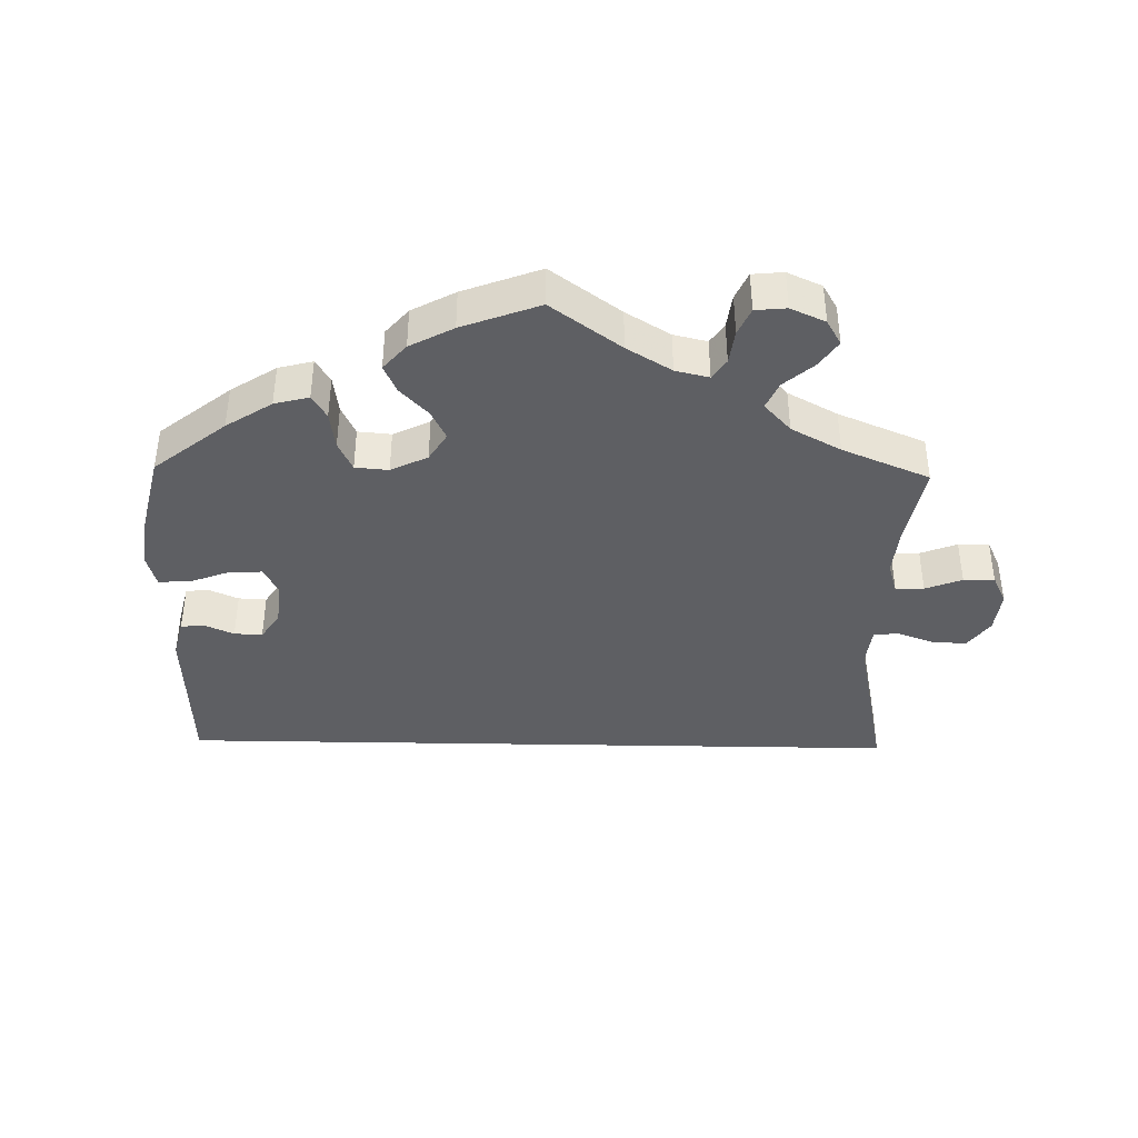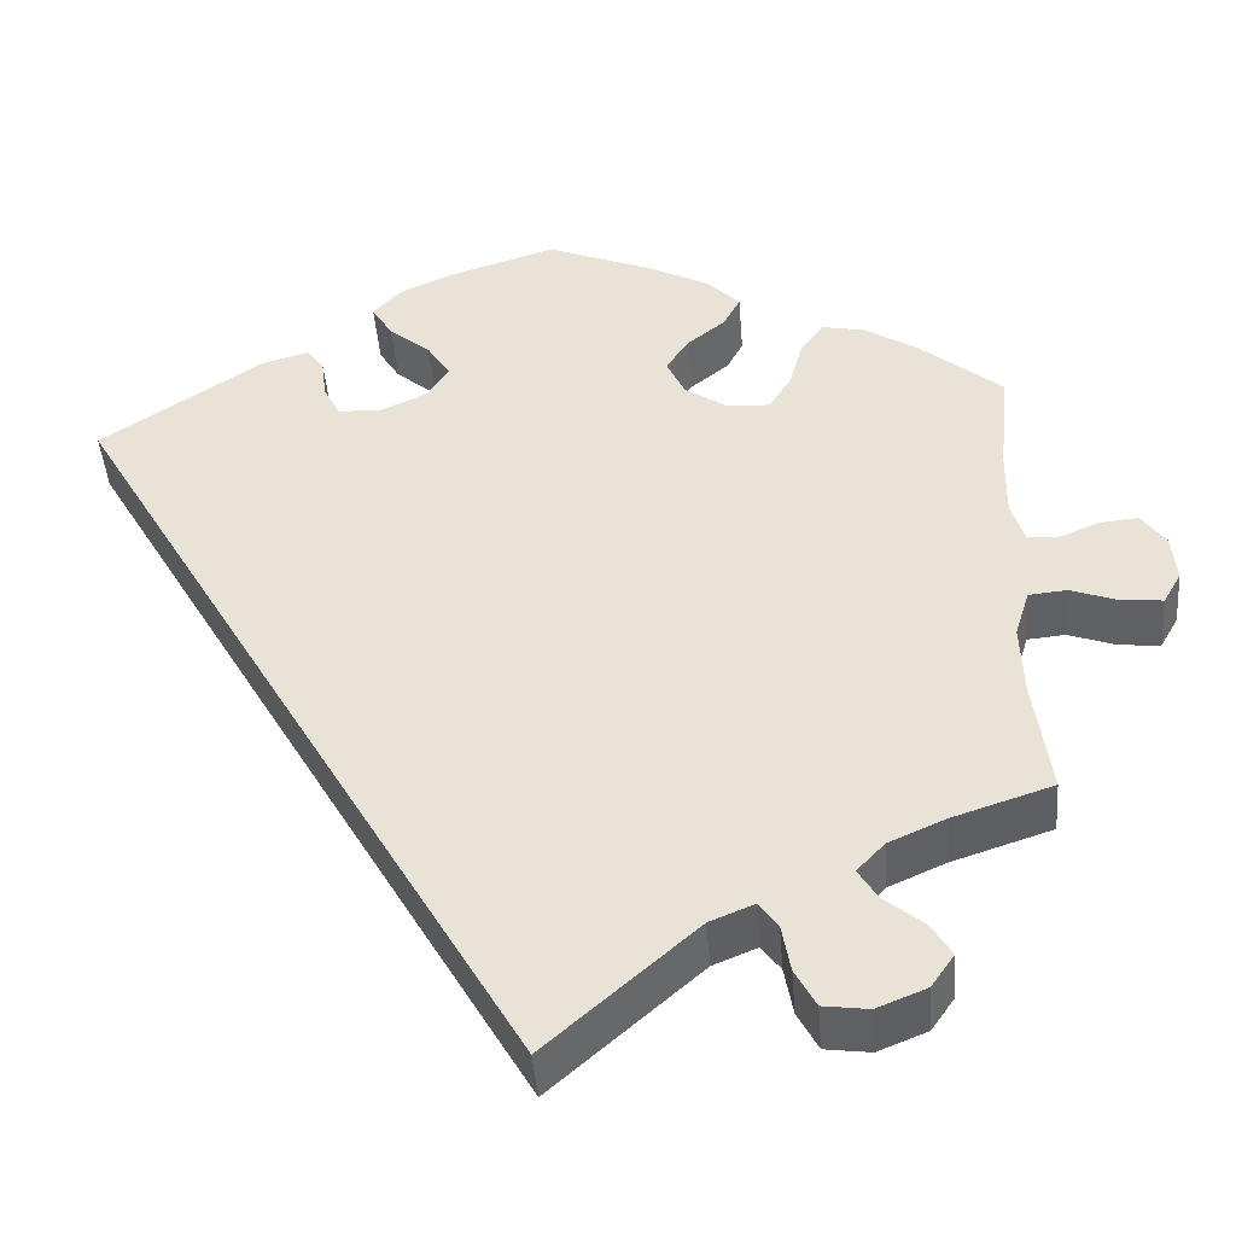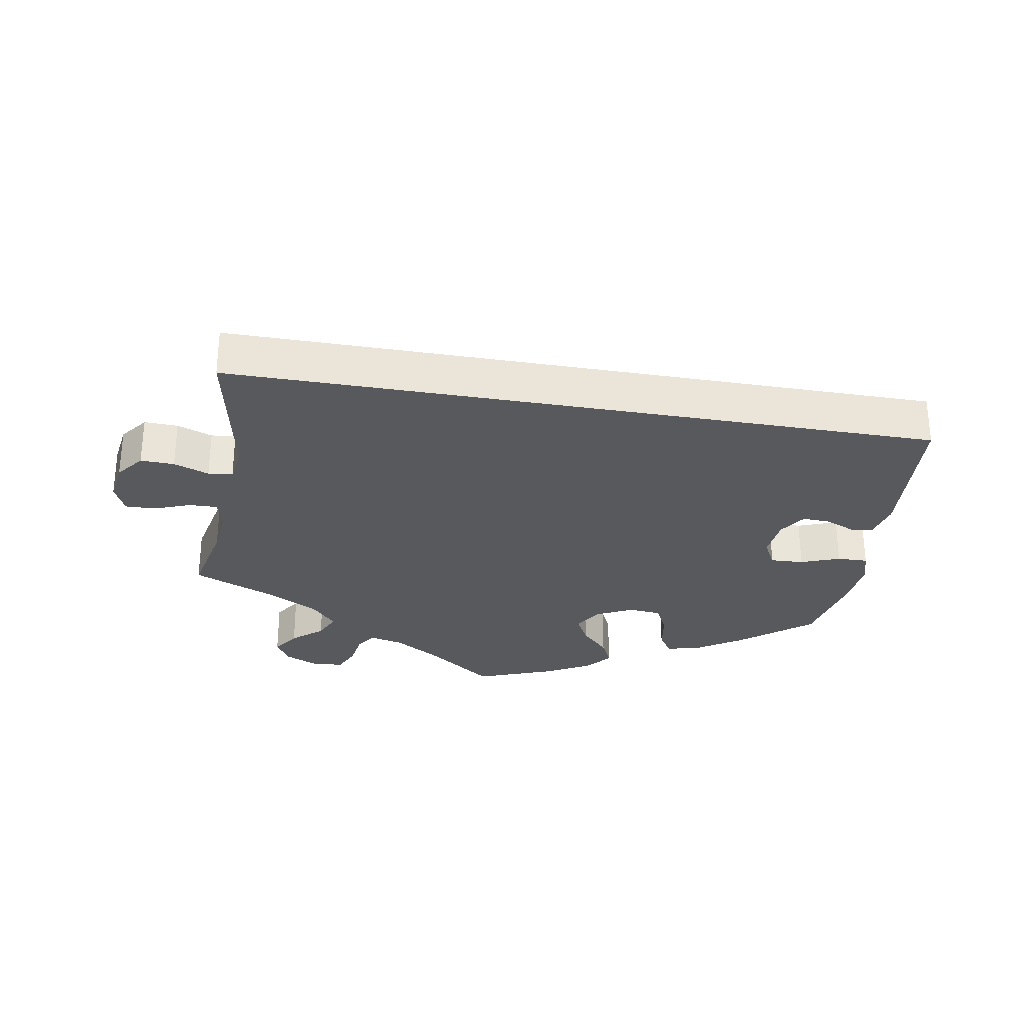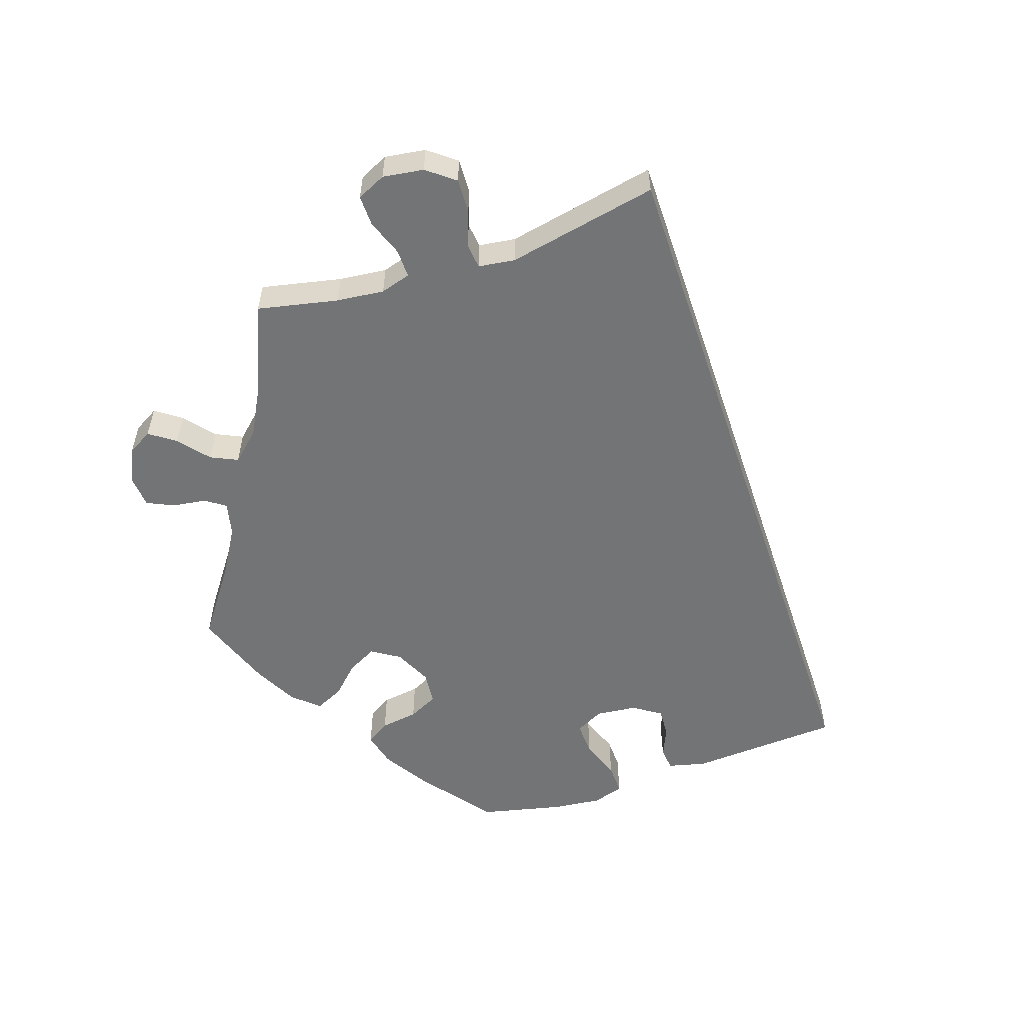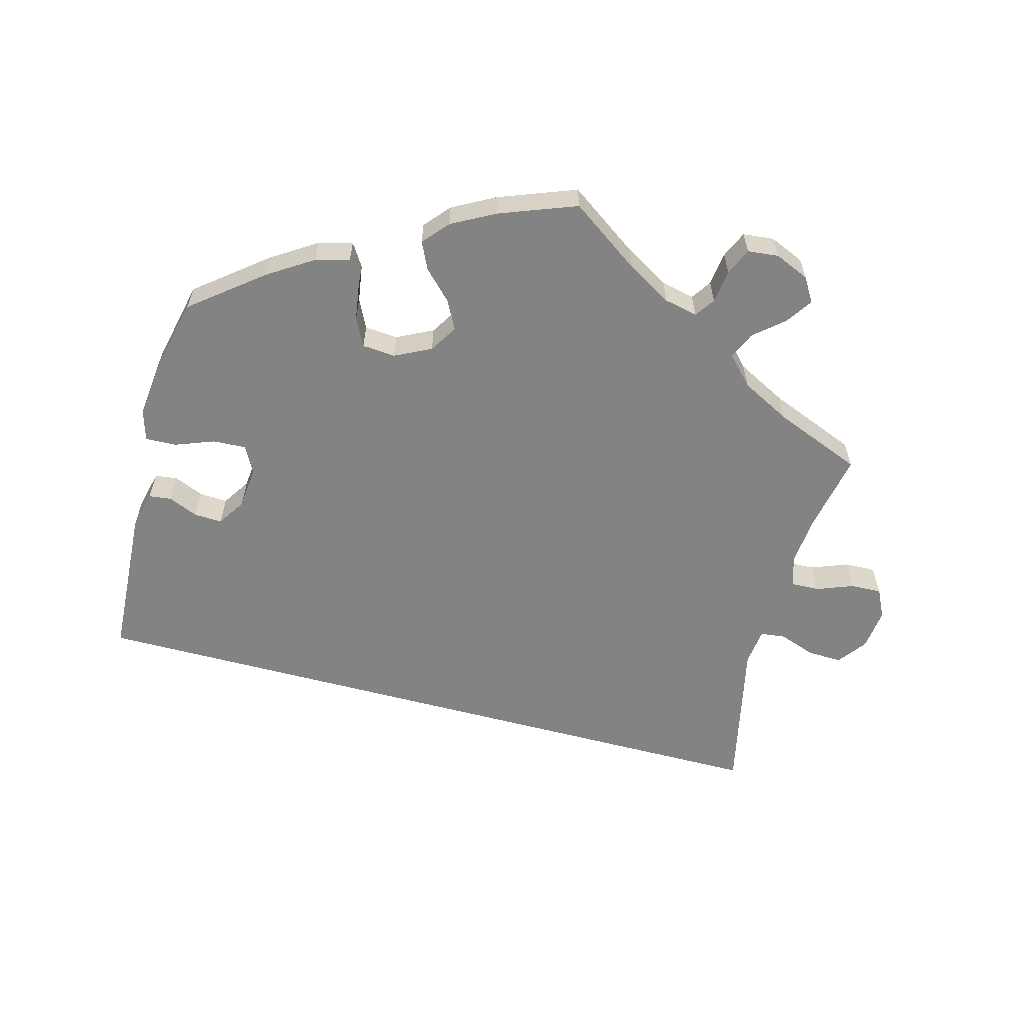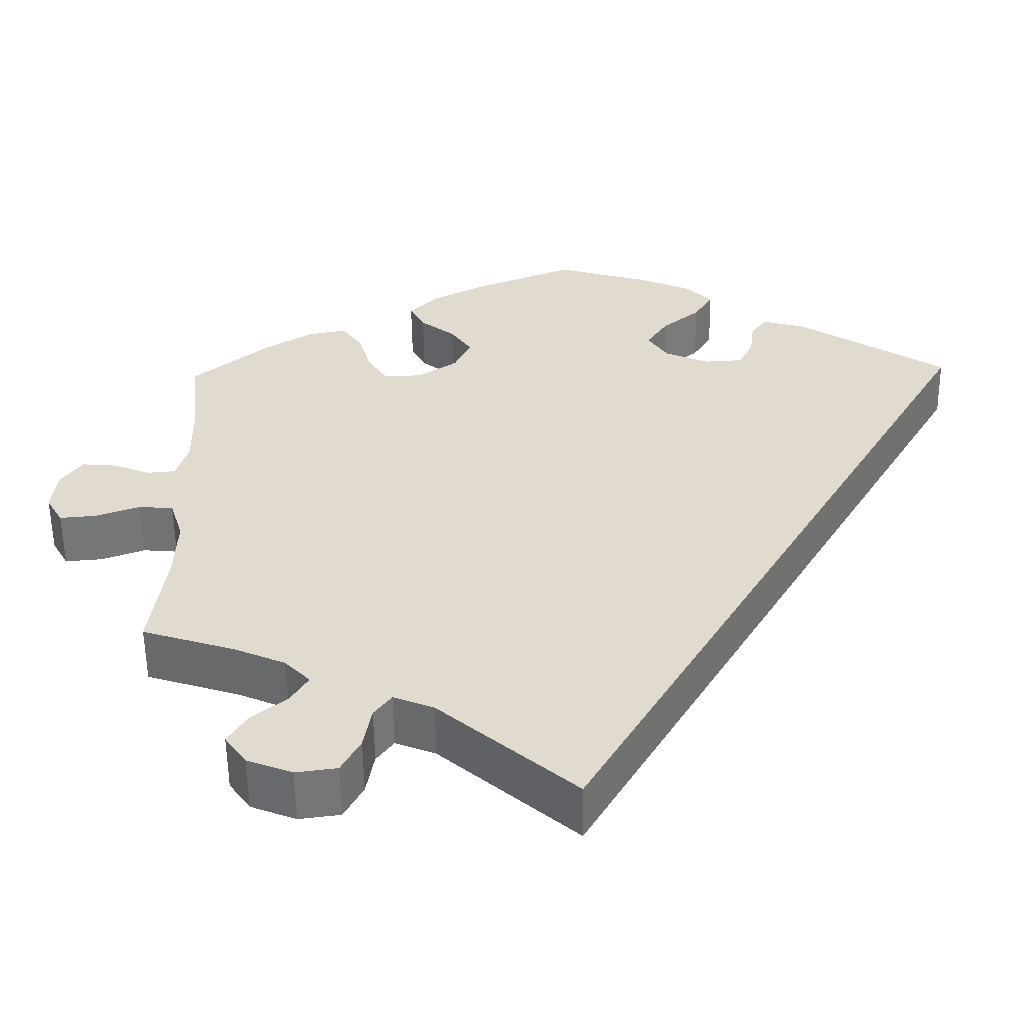
<metadata>
{"format":"obj","ext":"obj","renderer":"f3d","projection":"perspective","resolution":1024,"background":"white","views":[{"elev":-41.6,"azim":58.9,"up":"+Y"},{"elev":-44.6,"azim":4.5,"up":"+Z"},{"elev":-30.1,"azim":-129.8,"up":"+Y"},{"elev":-56.1,"azim":168.5,"up":"+Y"},{"elev":-61.0,"azim":45.3,"up":"+Y"},{"elev":-56.3,"azim":-179.2,"up":"+Z"}]}
</metadata>
<code>
v -0.201 0.07 0.334
v -0.219 0.07 0.519
v 0.279 0.07 -0.578
v 0.124 0.07 0.57
v -0.295 0.07 0.449
v 0.518 0.07 -0.172
v 0.288 0.07 0.344
v 0.213 0.07 0.305
v -0.12 0.07 0.583
v 0.331 0.07 -0.585
v 0.195 0.07 0.533
v 0.666 0.07 0.077
v 0.699 0.07 -0.017
v 0.163 0.07 0.339
v 0.537 0.07 0.31
v 0.576 0.07 -0.03
v 0.356 0.07 -0.377
v -0.195 0.07 0.48
v -0.269 0.07 0.374
v 0.169 0.07 0.424
v -0.537 0.07 0.31
v -0.147 0.07 0.44
v 0.346 0.07 -0.447
v 0.539 0.07 0.057
v 0.421 0.07 -0.348
v 0.532 0.07 -0.034
v 0 0.07 0.62
v -0.275 0.07 0.422
v 0.142 0.07 0.384
v 0.38 0.07 0.428
v 0.304 0.07 0.401
v -0.145 0.07 0.359
v -0.186 0.07 0.554
v 0.388 0.07 -0.562
v 0.415 0.07 -0.523
v 0.262 0.07 0.303
v -0.25 0.07 0.337
v 0.622 0.07 0.073
v -0.35 0.07 0.433
v -0.12 0.07 0.398
v 0.255 0.07 -0.533
v 0.693 0.07 0.039
v 0.442 0.07 0.389
v 0 0.07 -0.62
v 0.324 0.07 -0.411
v 0.213 0.07 0.459
v 0.631 0.07 -0.05
v 0.678 0.07 -0.054
v 0.245 0.07 -0.477
v 0.232 0.07 0.495
v 0.391 0.07 -0.484
v 0.524 0.07 0.106
v 0.575 0.07 0.054
v 0.525 0.07 0.183
v 0.172 0.07 -0.468
v 0.537 0.07 -0.31
v 0.33 0.07 0.438
v 0.515 0.07 -0.089
v 0.223 0.07 -0.447
v -0.201 -0 0.334
v -0.219 -0 0.519
v 0.279 -0 -0.578
v 0.124 -0 0.57
v -0.295 -0 0.449
v 0.518 -0 -0.172
v 0.288 -0 0.344
v 0.213 -0 0.305
v -0.12 -0 0.583
v 0.331 -0 -0.585
v 0.195 -0 0.533
v 0.666 -0 0.077
v 0.699 -0 -0.017
v 0.163 -0 0.339
v 0.537 -0 0.31
v 0.576 -0 -0.03
v 0.356 -0 -0.377
v -0.195 -0 0.48
v -0.269 -0 0.374
v 0.169 -0 0.424
v -0.537 -0 0.31
v -0.147 -0 0.44
v 0.346 -0 -0.447
v 0.539 -0 0.057
v 0.421 -0 -0.348
v 0.532 -0 -0.034
v 0 -0 0.62
v -0.275 -0 0.422
v 0.142 -0 0.384
v 0.38 -0 0.428
v 0.304 -0 0.401
v -0.145 -0 0.359
v -0.186 -0 0.554
v 0.388 -0 -0.562
v 0.415 -0 -0.523
v 0.262 -0 0.303
v -0.25 -0 0.337
v 0.622 -0 0.073
v -0.35 -0 0.433
v -0.12 -0 0.398
v 0.255 -0 -0.533
v 0.693 -0 0.039
v 0.442 -0 0.389
v 0 -0 -0.62
v 0.324 -0 -0.411
v 0.213 -0 0.459
v 0.631 -0 -0.05
v 0.678 -0 -0.054
v 0.245 -0 -0.477
v 0.232 -0 0.495
v 0.391 -0 -0.484
v 0.524 -0 0.106
v 0.575 -0 0.054
v 0.525 -0 0.183
v 0.172 -0 -0.468
v 0.537 -0 -0.31
v 0.33 -0 0.438
v 0.515 -0 -0.089
v 0.223 -0 -0.447
f 55 44 21 39
f 59 55 39
f 49 59 39
f 10 3 41 49
f 23 51 35 34
f 45 23 34 10
f 6 56 25
f 58 6 25 17
f 26 58 17 45
f 13 48 47 16
f 13 16 26
f 42 13 26
f 53 38 12 42
f 24 53 42 26
f 52 24 26 45
f 30 43 15 54
f 30 54 52 45
f 7 31 57 30
f 36 7 30 45
f 11 50 46 20
f 11 20 29
f 4 11 29
f 27 4 29
f 9 27 29 14
f 22 18 2 33
f 40 22 33 9
f 39 5 28 19
f 39 19 37
f 49 39 37
f 10 49 37 1
f 8 36 45 10
f 14 8 10 1
f 40 9 14
f 32 40 14
f 1 32 14
f 98 80 103 114
f 98 114 118
f 98 118 108
f 108 100 62 69
f 93 94 110 82
f 69 93 82 104
f 84 115 65
f 76 84 65 117
f 104 76 117 85
f 75 106 107 72
f 85 75 72
f 85 72 101
f 101 71 97 112
f 85 101 112 83
f 104 85 83 111
f 113 74 102 89
f 104 111 113 89
f 89 116 90 66
f 104 89 66 95
f 79 105 109 70
f 88 79 70
f 88 70 63
f 88 63 86
f 73 88 86 68
f 92 61 77 81
f 68 92 81 99
f 78 87 64 98
f 96 78 98
f 96 98 108
f 60 96 108 69
f 69 104 95 67
f 60 69 67 73
f 73 68 99
f 73 99 91
f 73 91 60
f 21 80 98 39
f 39 98 64 5
f 5 64 87 28
f 28 87 78 19
f 19 78 96 37
f 37 96 60 1
f 1 60 91 32
f 32 91 99 40
f 40 99 81 22
f 22 81 77 18
f 18 77 61 2
f 2 61 92 33
f 33 92 68 9
f 9 68 86 27
f 27 86 63 4
f 4 63 70 11
f 11 70 109 50
f 50 109 105 46
f 46 105 79 20
f 20 79 88 29
f 29 88 73 14
f 14 73 67 8
f 8 67 95 36
f 36 95 66 7
f 7 66 90 31
f 31 90 116 57
f 57 116 89 30
f 30 89 102 43
f 43 102 74 15
f 15 74 113 54
f 54 113 111 52
f 52 111 83 24
f 24 83 112 53
f 53 112 97 38
f 38 97 71 12
f 12 71 101 42
f 42 101 72 13
f 13 72 107 48
f 48 107 106 47
f 47 106 75 16
f 16 75 85 26
f 26 85 117 58
f 58 117 65 6
f 6 65 115 56
f 56 115 84 25
f 25 84 76 17
f 17 76 104 45
f 45 104 82 23
f 23 82 110 51
f 51 110 94 35
f 35 94 93 34
f 34 93 69 10
f 10 69 62 3
f 3 62 100 41
f 41 100 108 49
f 49 108 118 59
f 59 118 114 55
f 55 114 103 44
f 44 103 80 21

</code>
